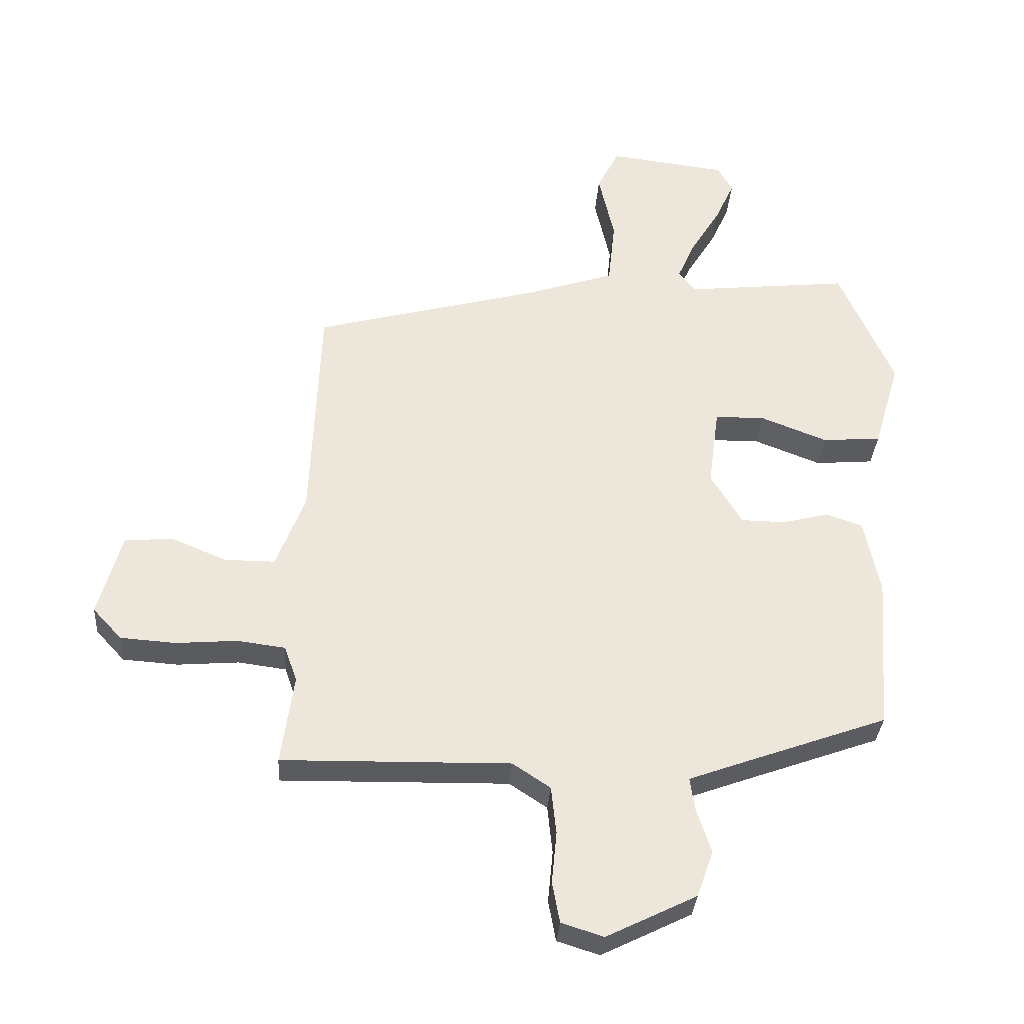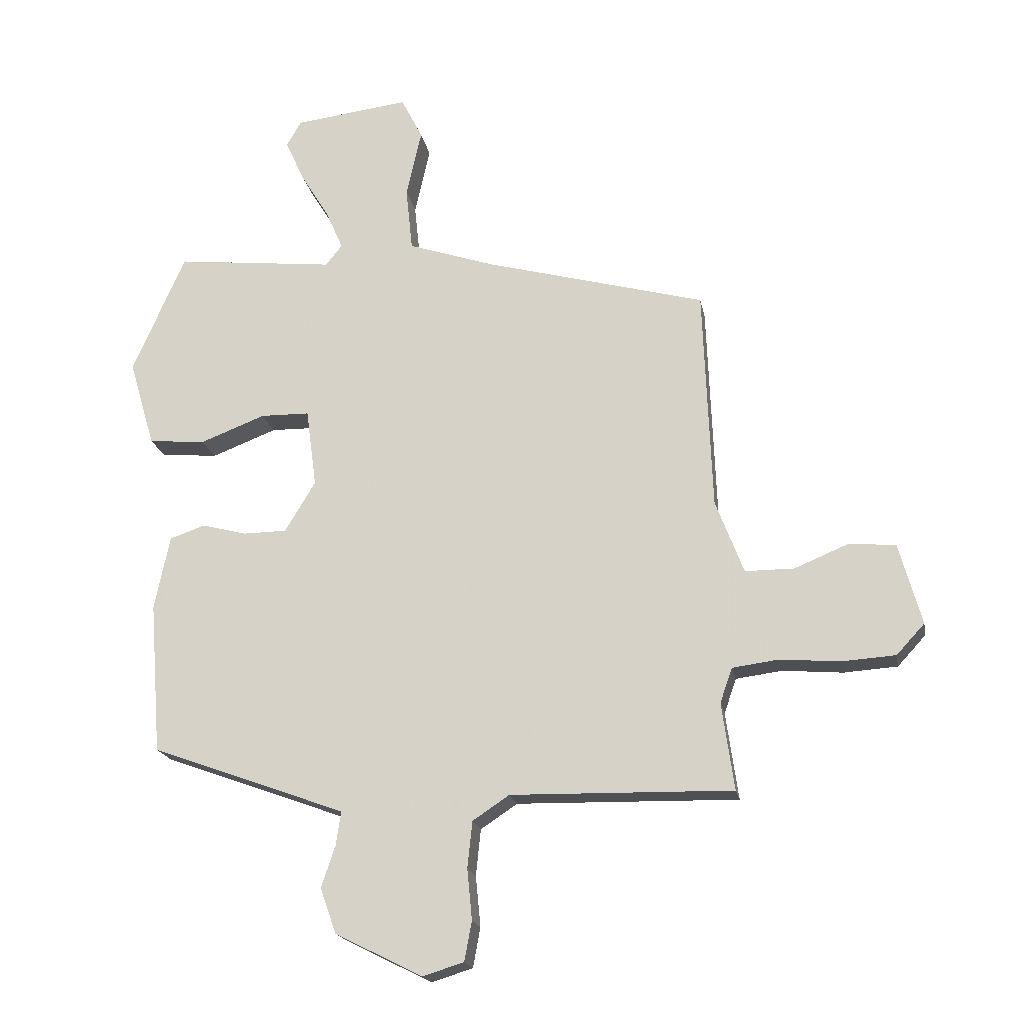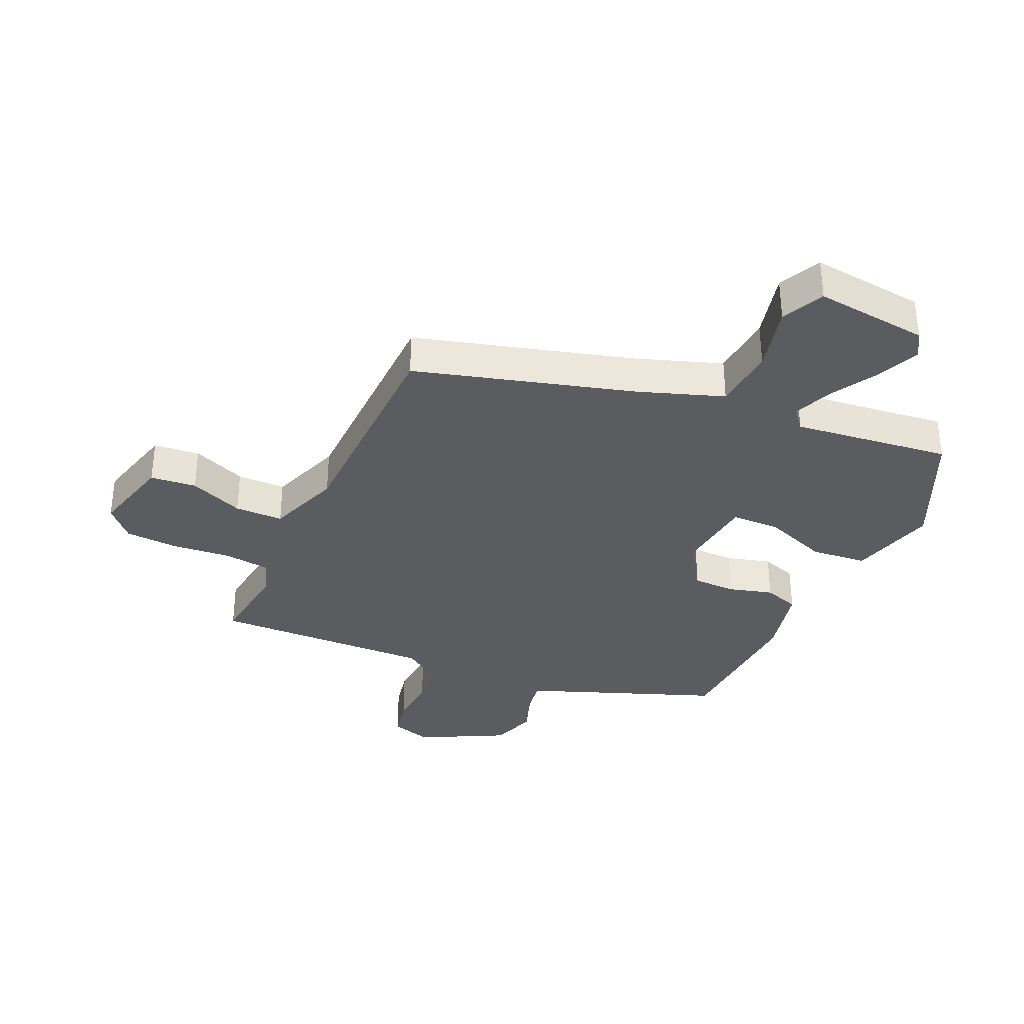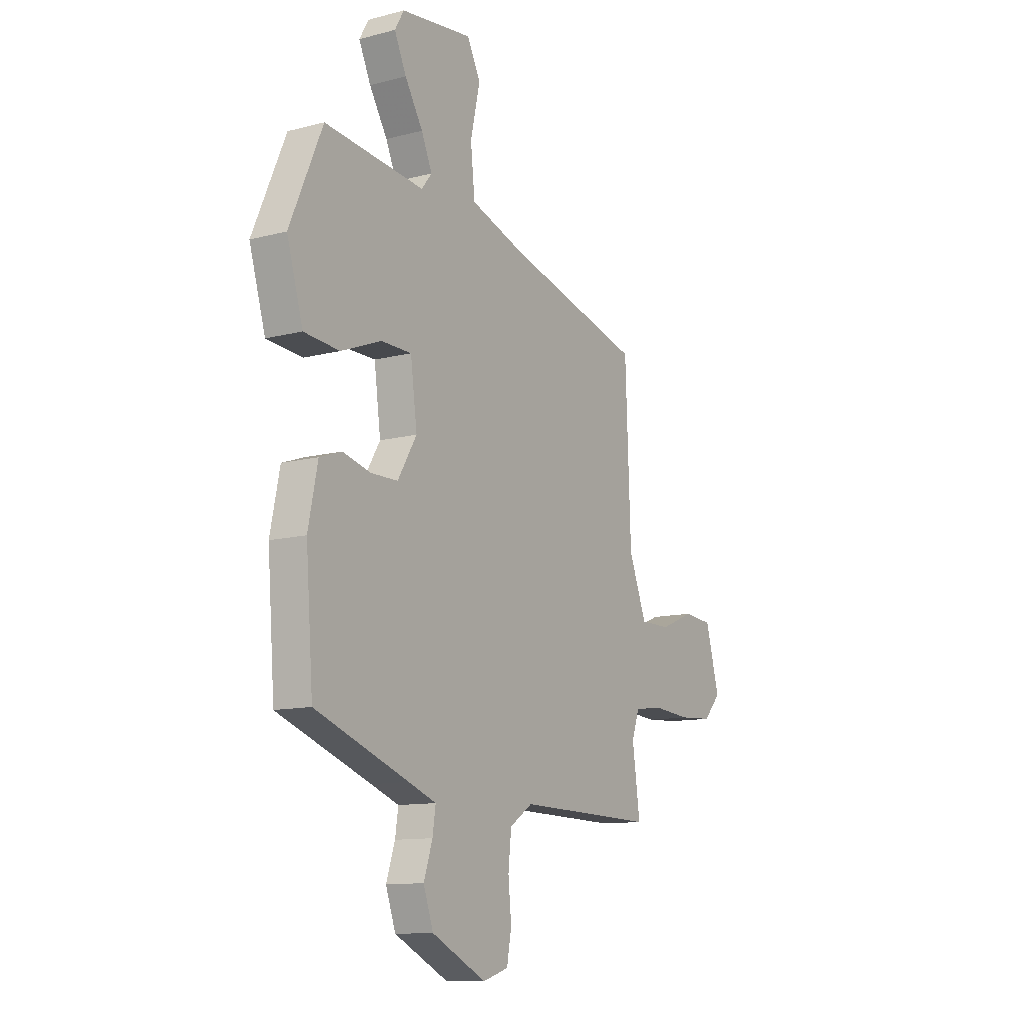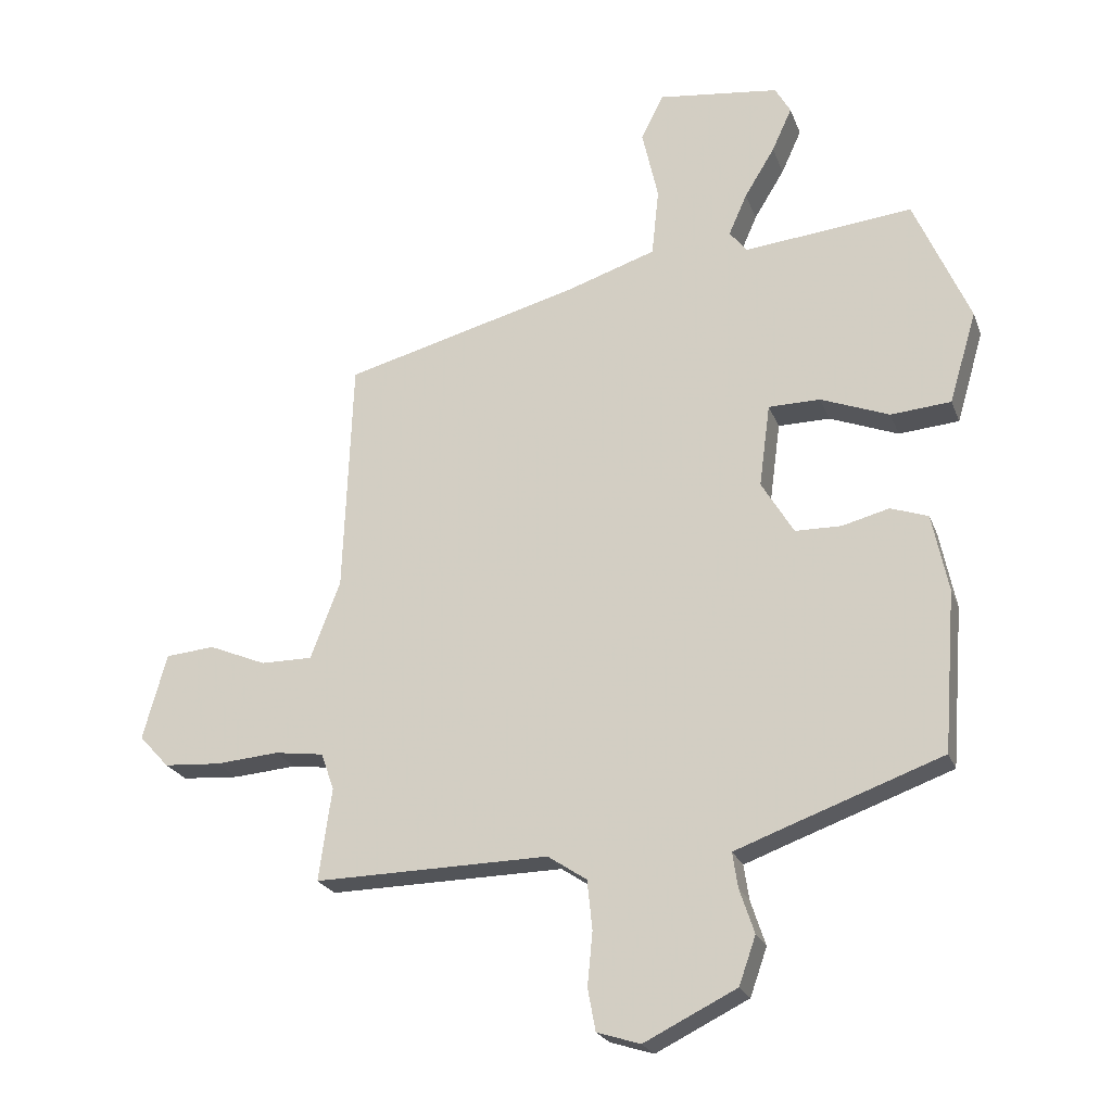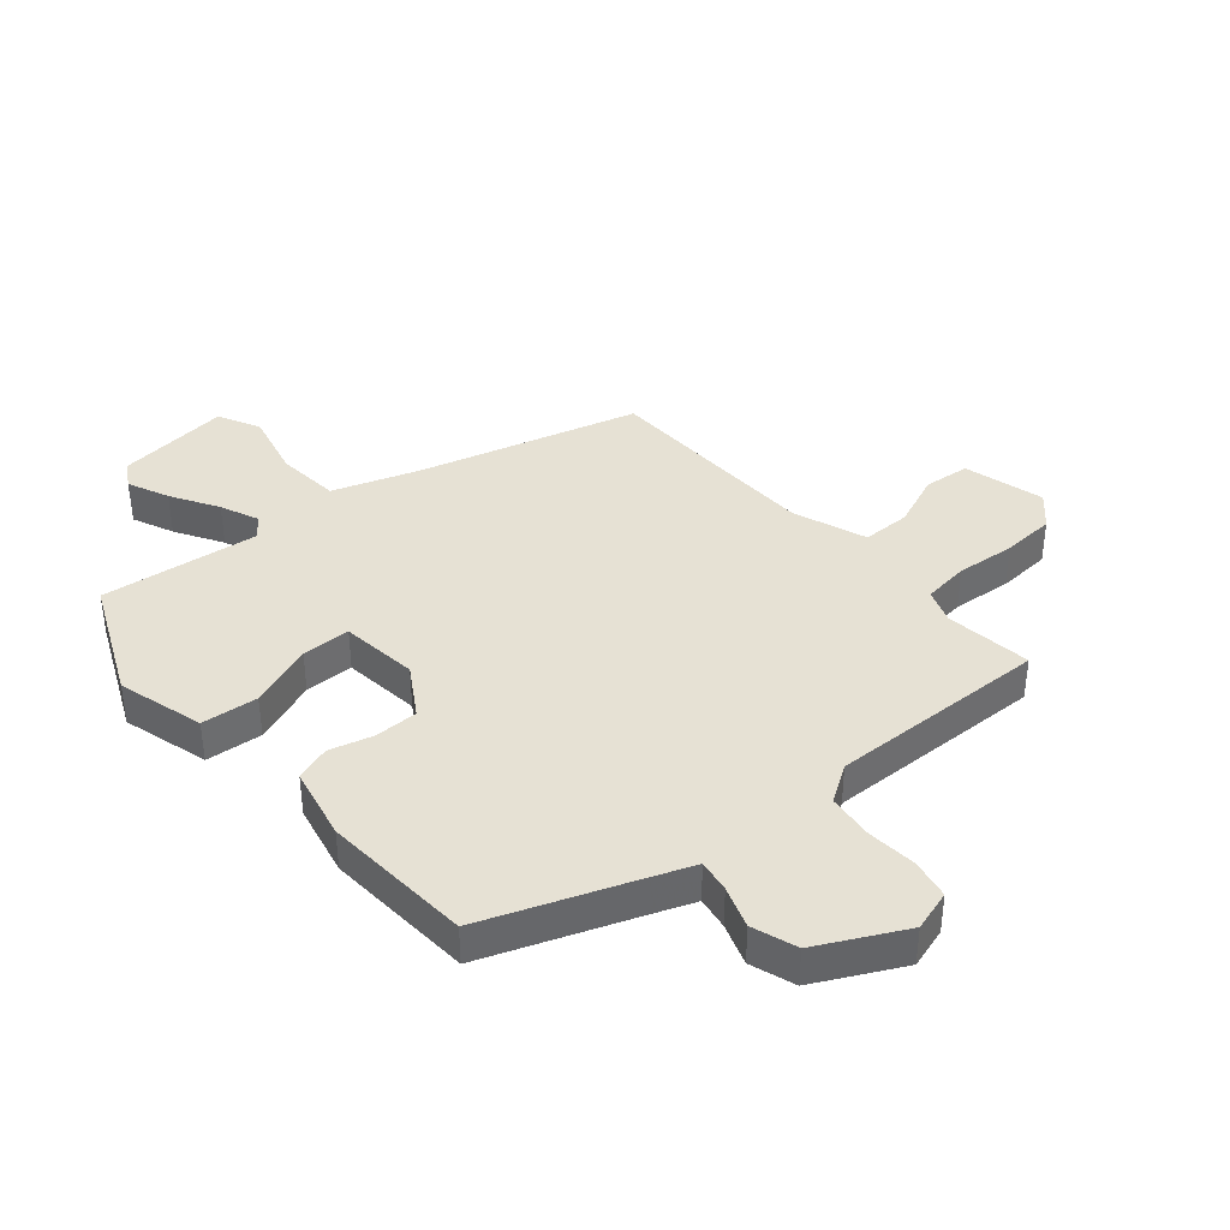
<metadata>
{"format":"obj","ext":"obj","renderer":"f3d","projection":"perspective","resolution":1024,"background":"white","views":[{"elev":-33.2,"azim":-4.0,"up":"+Z"},{"elev":-18.9,"azim":-169.6,"up":"+Z"},{"elev":-35.0,"azim":-23.4,"up":"+Y"},{"elev":-11.6,"azim":122.3,"up":"+Z"},{"elev":-22.8,"azim":17.3,"up":"+Z"},{"elev":39.1,"azim":140.0,"up":"+Y"}]}
</metadata>
<code>
v -0.495 0.07 -0.486
v -0.475 0.07 -0.343
v -0.495 0.07 -0.286
v -0.571 0.07 -0.276
v -0.669 0.07 -0.284
v -0.757 0.07 -0.278
v -0.803 0.07 -0.228
v -0.766 0.07 -0.095
v -0.69 0.07 -0.088
v -0.601 0.07 -0.125
v -0.521 0.07 -0.125
v -0.475 0.07 -0.005
v -0.461 0.07 0.36
v -0.099 0.07 0.457
v 0.042 0.07 0.504
v 0.053 0.07 0.609
v 0.028 0.07 0.72
v 0.063 0.07 0.789
v 0.251 0.07 0.766
v 0.275 0.07 0.724
v 0.244 0.07 0.656
v 0.197 0.07 0.579
v 0.169 0.07 0.515
v 0.196 0.07 0.481
v 0.457 0.07 0.509
v 0.543 0.07 0.312
v 0.501 0.07 0.17
v 0.408 0.07 0.162
v 0.302 0.07 0.203
v 0.222 0.07 0.202
v 0.205 0.07 0.074
v 0.255 0.07 -0.009
v 0.326 0.07 -0.01
v 0.399 0.07 0.009
v 0.457 0.07 -0.011
v 0.482 0.07 -0.132
v 0.463 0.07 -0.38
v 0.218 0.07 -0.469
v 0.145 0.07 -0.496
v 0.153 0.07 -0.55
v 0.176 0.07 -0.619
v 0.15 0.07 -0.693
v 0.007 0.07 -0.764
v -0.06 0.07 -0.743
v -0.072 0.07 -0.678
v -0.064 0.07 -0.595
v -0.072 0.07 -0.519
v -0.132 0.07 -0.479
v -0.495 0 -0.486
v -0.475 0 -0.343
v -0.495 0 -0.286
v -0.571 0 -0.276
v -0.669 0 -0.284
v -0.757 0 -0.278
v -0.803 0 -0.228
v -0.766 0 -0.095
v -0.69 0 -0.088
v -0.601 0 -0.125
v -0.521 0 -0.125
v -0.475 0 -0.005
v -0.461 0 0.36
v -0.099 0 0.457
v 0.042 0 0.504
v 0.053 0 0.609
v 0.028 0 0.72
v 0.063 0 0.789
v 0.251 0 0.766
v 0.275 0 0.724
v 0.244 0 0.656
v 0.197 0 0.579
v 0.169 0 0.515
v 0.196 0 0.481
v 0.457 0 0.509
v 0.543 0 0.312
v 0.501 0 0.17
v 0.408 0 0.162
v 0.302 0 0.203
v 0.222 0 0.202
v 0.205 0 0.074
v 0.255 0 -0.009
v 0.326 0 -0.01
v 0.399 0 0.009
v 0.457 0 -0.011
v 0.482 0 -0.132
v 0.463 0 -0.38
v 0.218 0 -0.469
v 0.145 0 -0.496
v 0.153 0 -0.55
v 0.176 0 -0.619
v 0.15 0 -0.693
v 0.007 0 -0.764
v -0.06 0 -0.743
v -0.072 0 -0.678
v -0.064 0 -0.595
v -0.072 0 -0.519
v -0.132 0 -0.479
f 44 45 46
f 43 44 46
f 42 43 46
f 41 42 46
f 40 41 46
f 39 40 46 47
f 38 39 47 48
f 48 1 2
f 38 48 2
f 37 38 2
f 36 37 2
f 35 36 2
f 34 35 2
f 33 34 2
f 27 28 29
f 26 27 29
f 25 26 29
f 24 25 29
f 23 24 29 30
f 20 21 22
f 19 20 22
f 18 19 22
f 17 18 22
f 16 17 22
f 15 16 22 23
f 23 30 31
f 15 23 31
f 14 15 31
f 8 9 10
f 7 8 10
f 6 7 10
f 5 6 10
f 4 5 10
f 3 4 10 11
f 3 11 12
f 2 3 12
f 33 2 12
f 32 33 12
f 14 31 32
f 13 14 32
f 12 13 32
f 94 93 92
f 94 92 91
f 94 91 90
f 94 90 89
f 94 89 88
f 95 94 88 87
f 96 95 87 86
f 50 49 96
f 50 96 86
f 50 86 85
f 50 85 84
f 50 84 83
f 50 83 82
f 50 82 81
f 77 76 75
f 77 75 74
f 77 74 73
f 77 73 72
f 78 77 72 71
f 70 69 68
f 70 68 67
f 70 67 66
f 70 66 65
f 70 65 64
f 71 70 64 63
f 79 78 71
f 79 71 63
f 79 63 62
f 58 57 56
f 58 56 55
f 58 55 54
f 58 54 53
f 58 53 52
f 59 58 52 51
f 60 59 51
f 60 51 50
f 60 50 81
f 60 81 80
f 80 79 62
f 80 62 61
f 80 61 60
f 1 49 50 2
f 2 50 51 3
f 3 51 52 4
f 4 52 53 5
f 5 53 54 6
f 6 54 55 7
f 7 55 56 8
f 8 56 57 9
f 9 57 58 10
f 10 58 59 11
f 11 59 60 12
f 12 60 61 13
f 13 61 62 14
f 14 62 63 15
f 15 63 64 16
f 16 64 65 17
f 17 65 66 18
f 18 66 67 19
f 19 67 68 20
f 20 68 69 21
f 21 69 70 22
f 22 70 71 23
f 23 71 72 24
f 24 72 73 25
f 25 73 74 26
f 26 74 75 27
f 27 75 76 28
f 28 76 77 29
f 29 77 78 30
f 30 78 79 31
f 31 79 80 32
f 32 80 81 33
f 33 81 82 34
f 34 82 83 35
f 35 83 84 36
f 36 84 85 37
f 37 85 86 38
f 38 86 87 39
f 39 87 88 40
f 40 88 89 41
f 41 89 90 42
f 42 90 91 43
f 43 91 92 44
f 44 92 93 45
f 45 93 94 46
f 46 94 95 47
f 47 95 96 48
f 48 96 49 1

</code>
